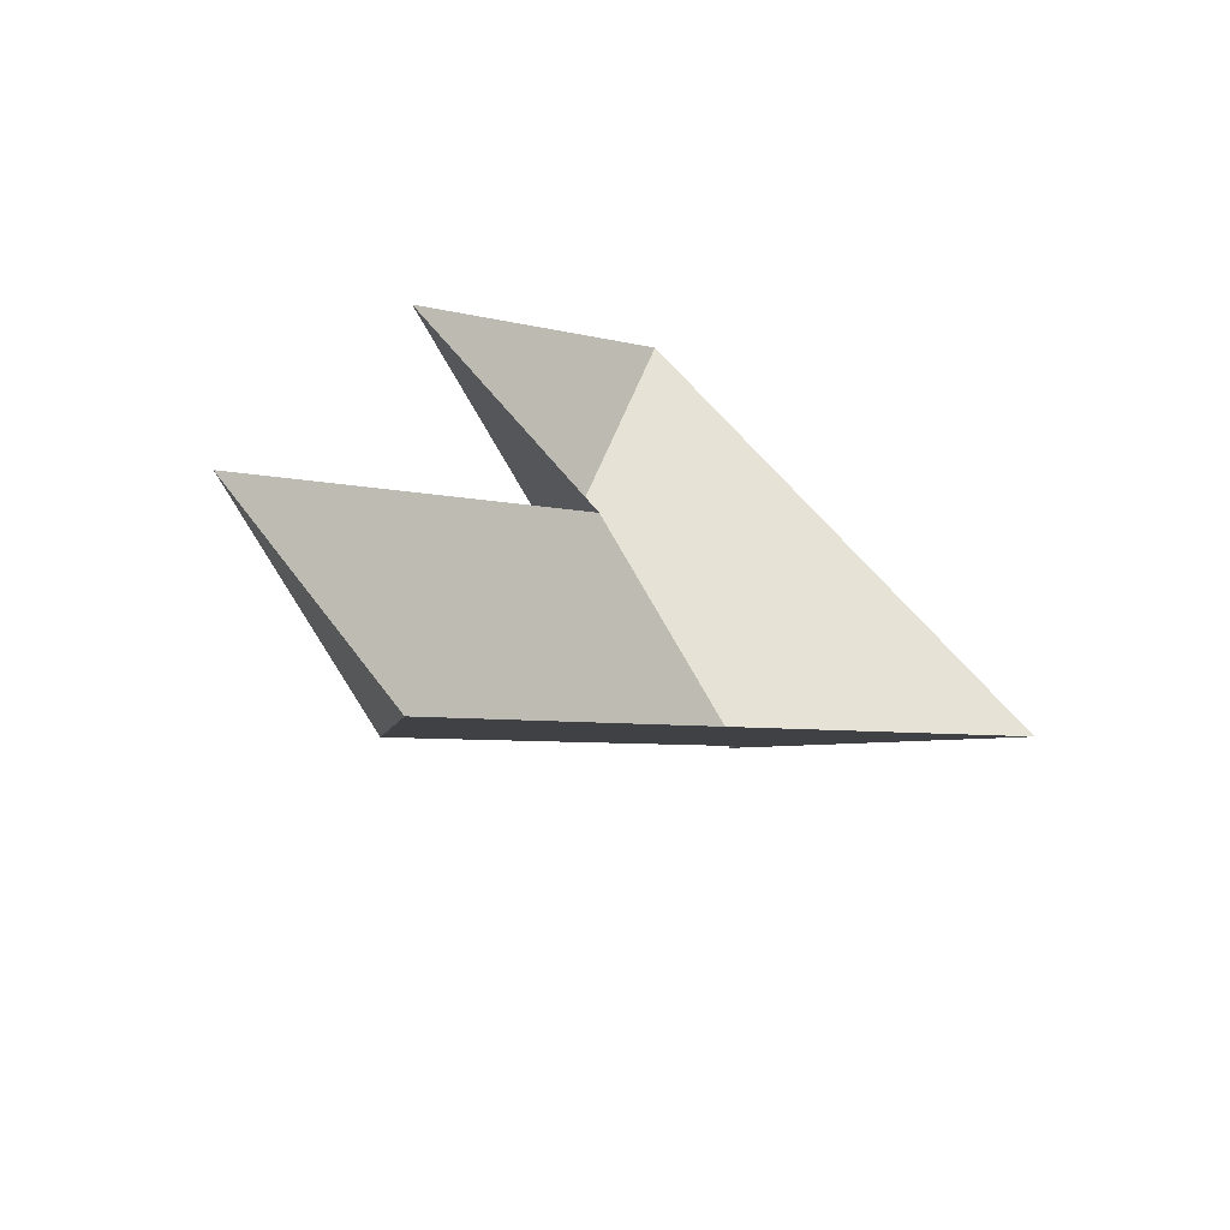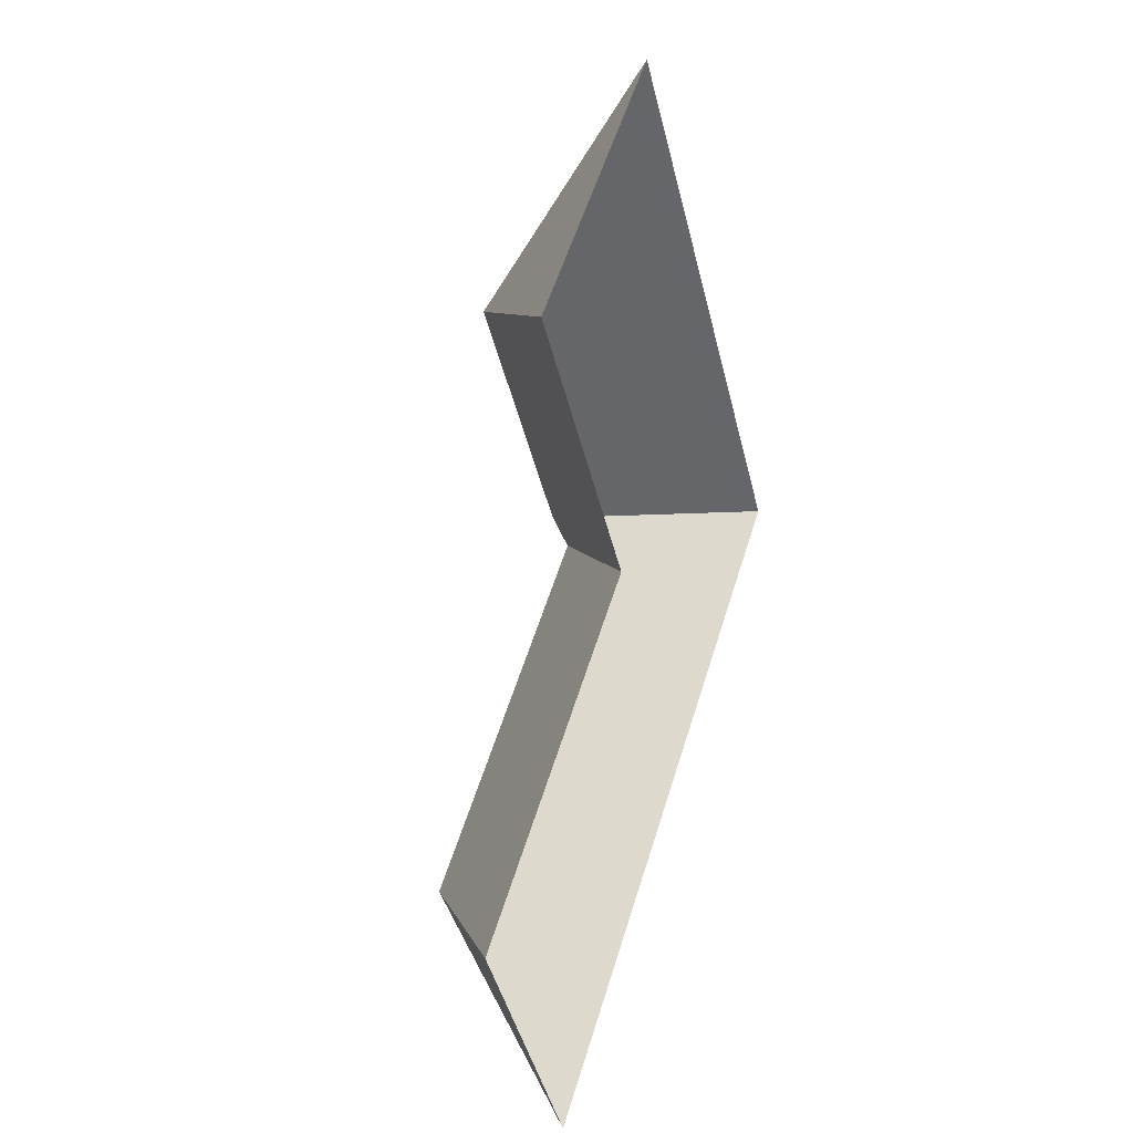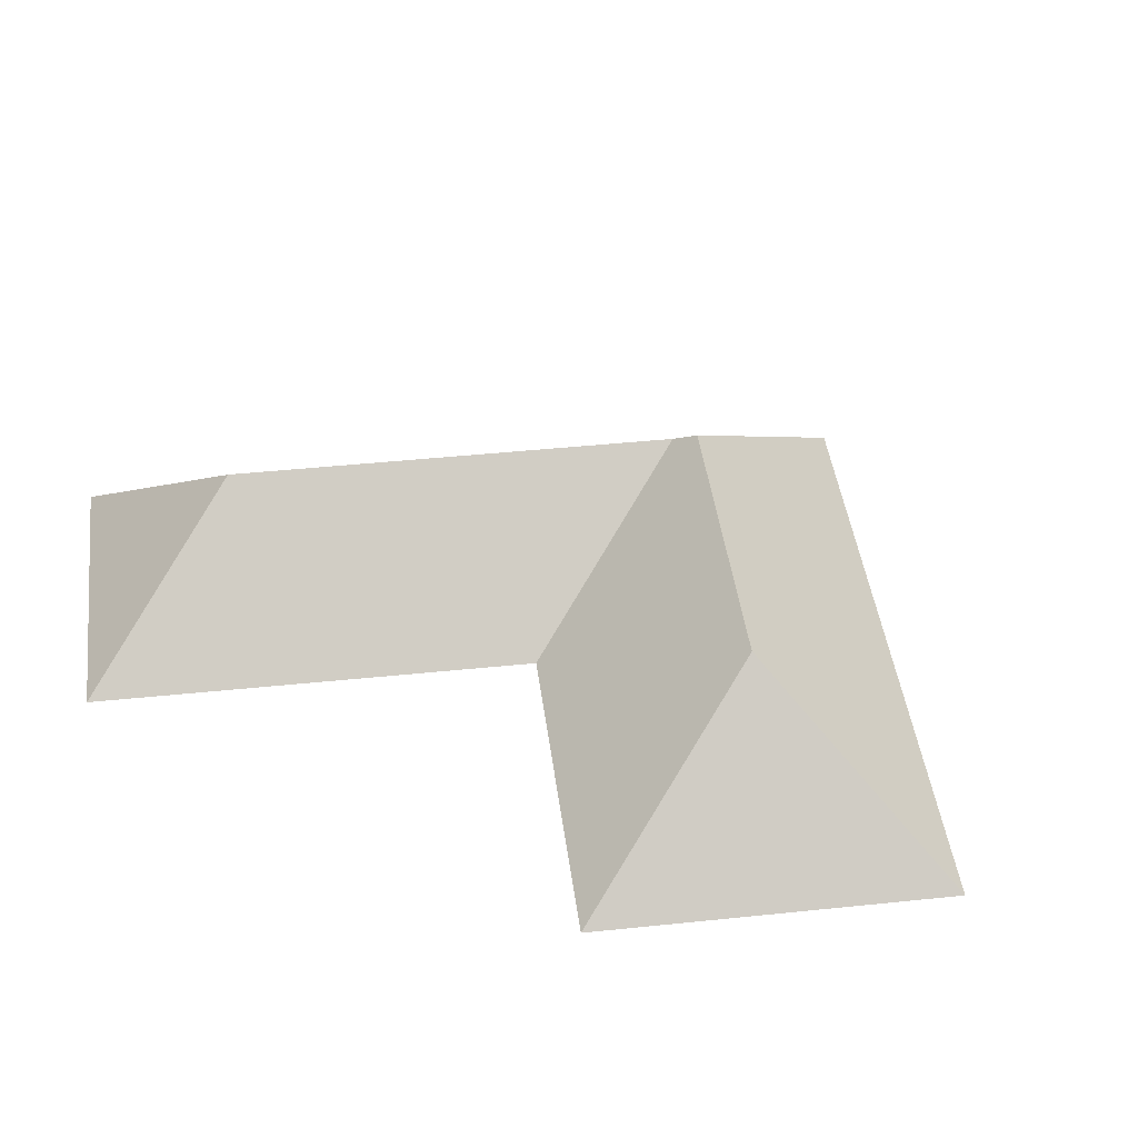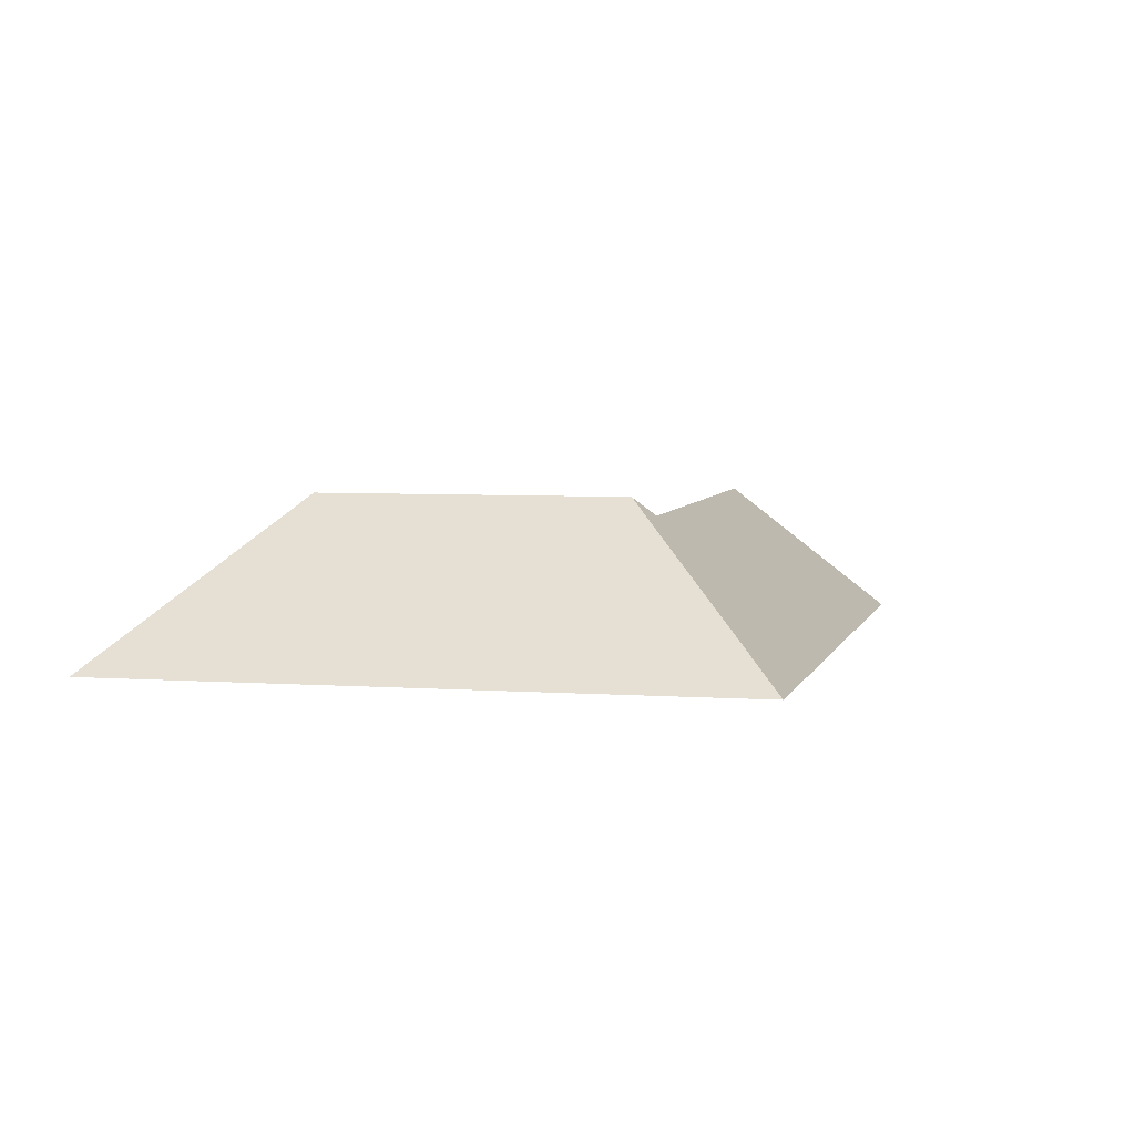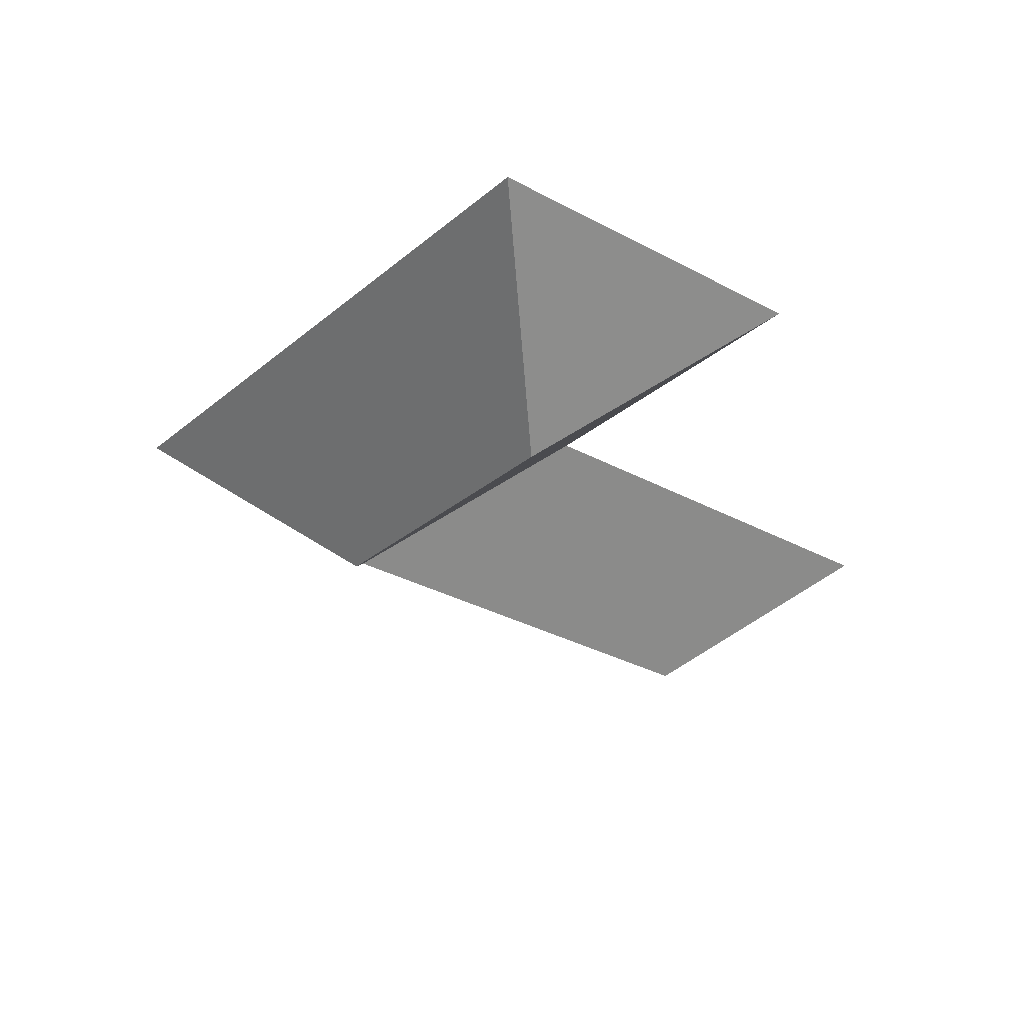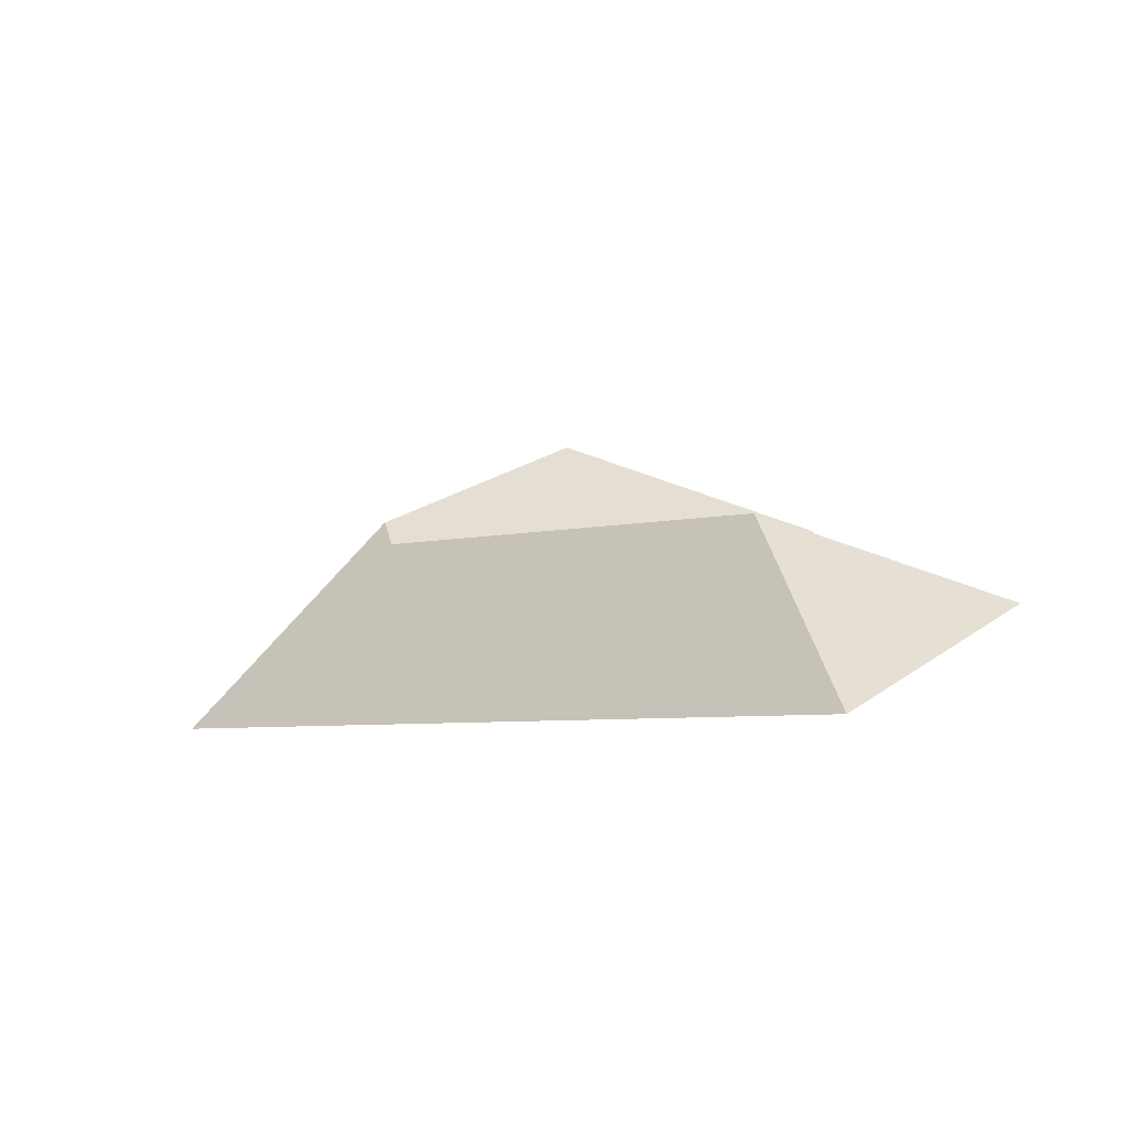
<metadata>
{"format":"obj","ext":"obj","renderer":"f3d","projection":"perspective","resolution":1024,"background":"white","views":[{"elev":-62.8,"azim":-28.3,"up":"+Z"},{"elev":12.4,"azim":-69.1,"up":"+Z"},{"elev":42.8,"azim":-45.1,"up":"+Y"},{"elev":5.2,"azim":65.0,"up":"+Y"},{"elev":60.8,"azim":-178.5,"up":"+Z"},{"elev":-79.2,"azim":-167.1,"up":"+Z"}]}
</metadata>
<code>
o BK39_500_018026_0026_roof
v 78.33 75 -116.6
v 199.7 75 -21.83
v 187.6 144.9 -129.2
v 18.48 75 -355.1
v 171 75 -235.7
v 270.7 145 -235.8
v 268.7 136.8 -248.2
v 114.8 136.7 -368.6
v 375.5 75 -246.9
v 101.3 75 -461.1
v 78.33 0 -116.6
v 199.7 0 -21.83
v 375.5 0 -246.9
v 101.3 0 -461.1
v 18.48 0 -355.1
v 171 0 -235.7
f 1 3 2
f 2 3 6 9
f 9 6 7 8 10
f 10 8 4
f 4 8 7 5
f 5 7 6 3 1

</code>
